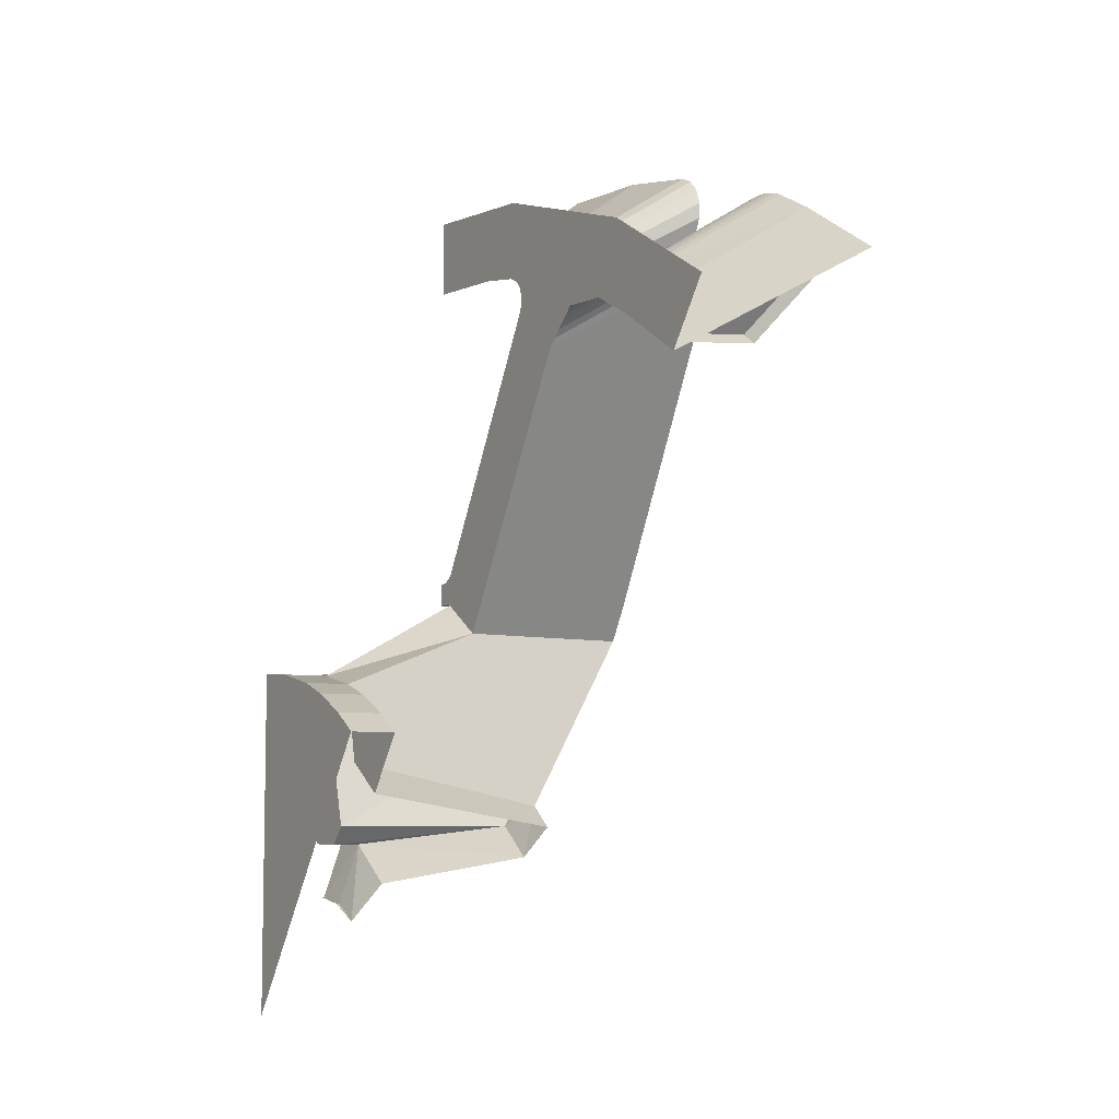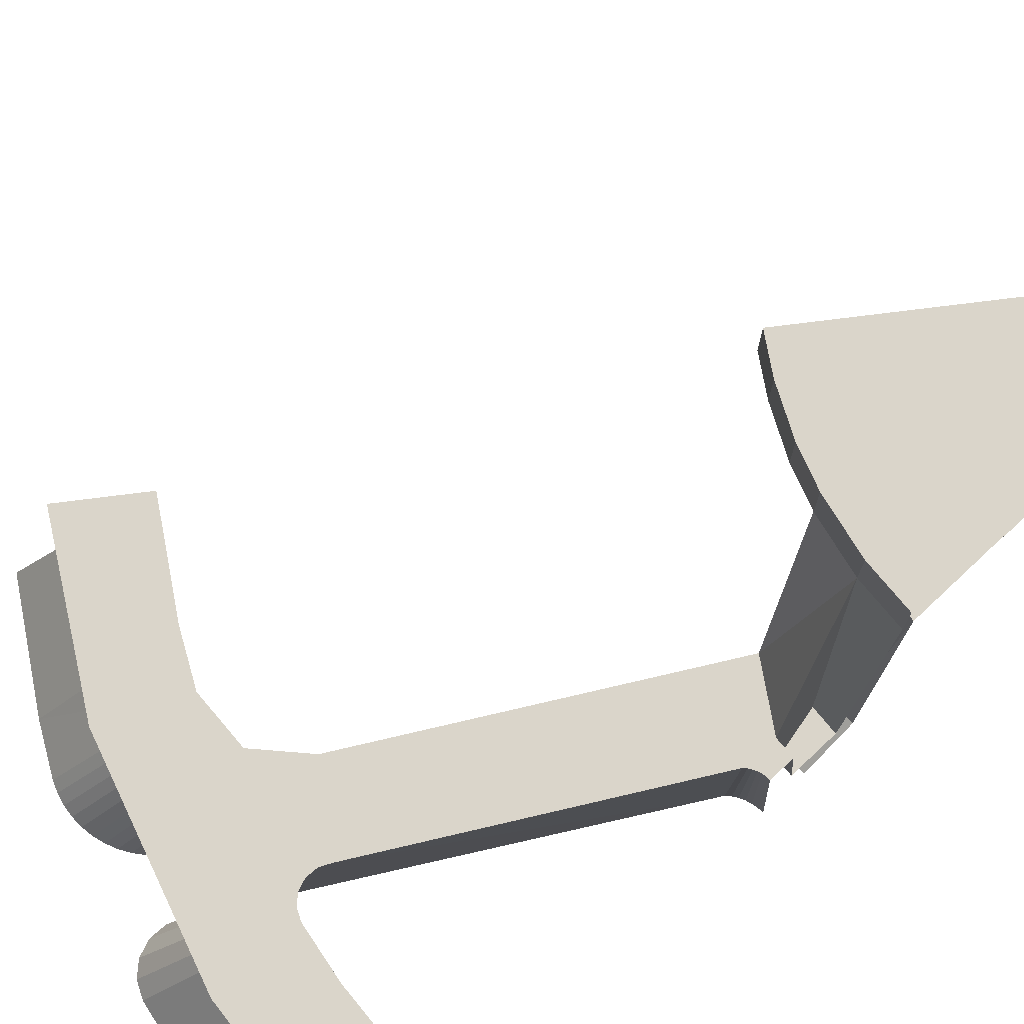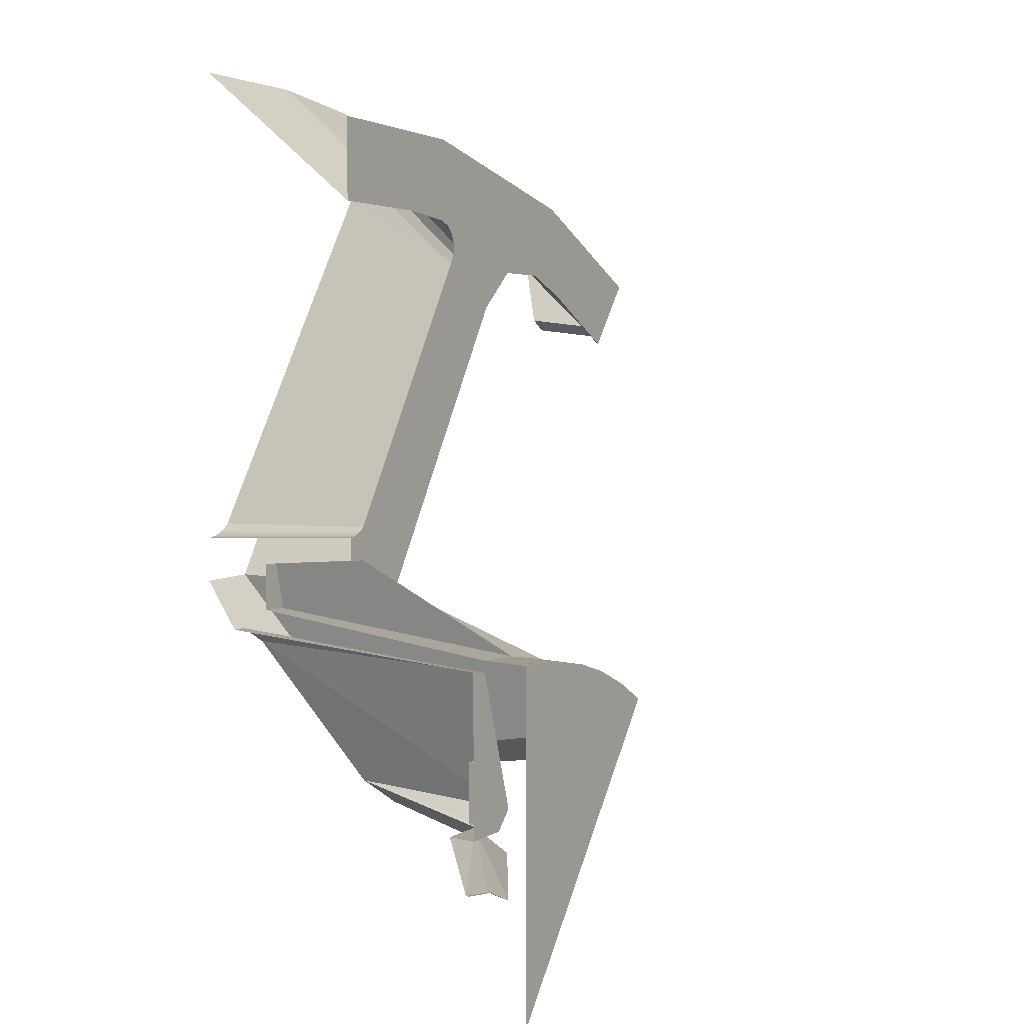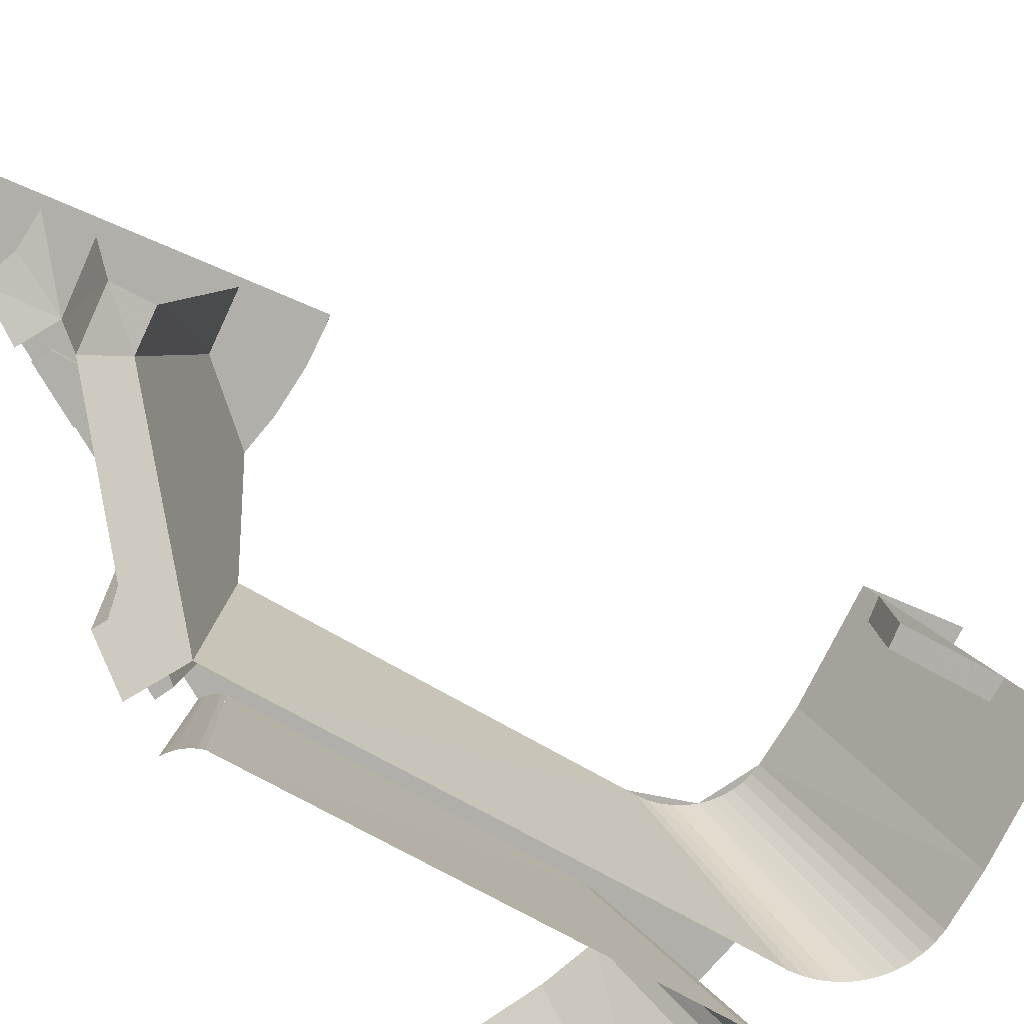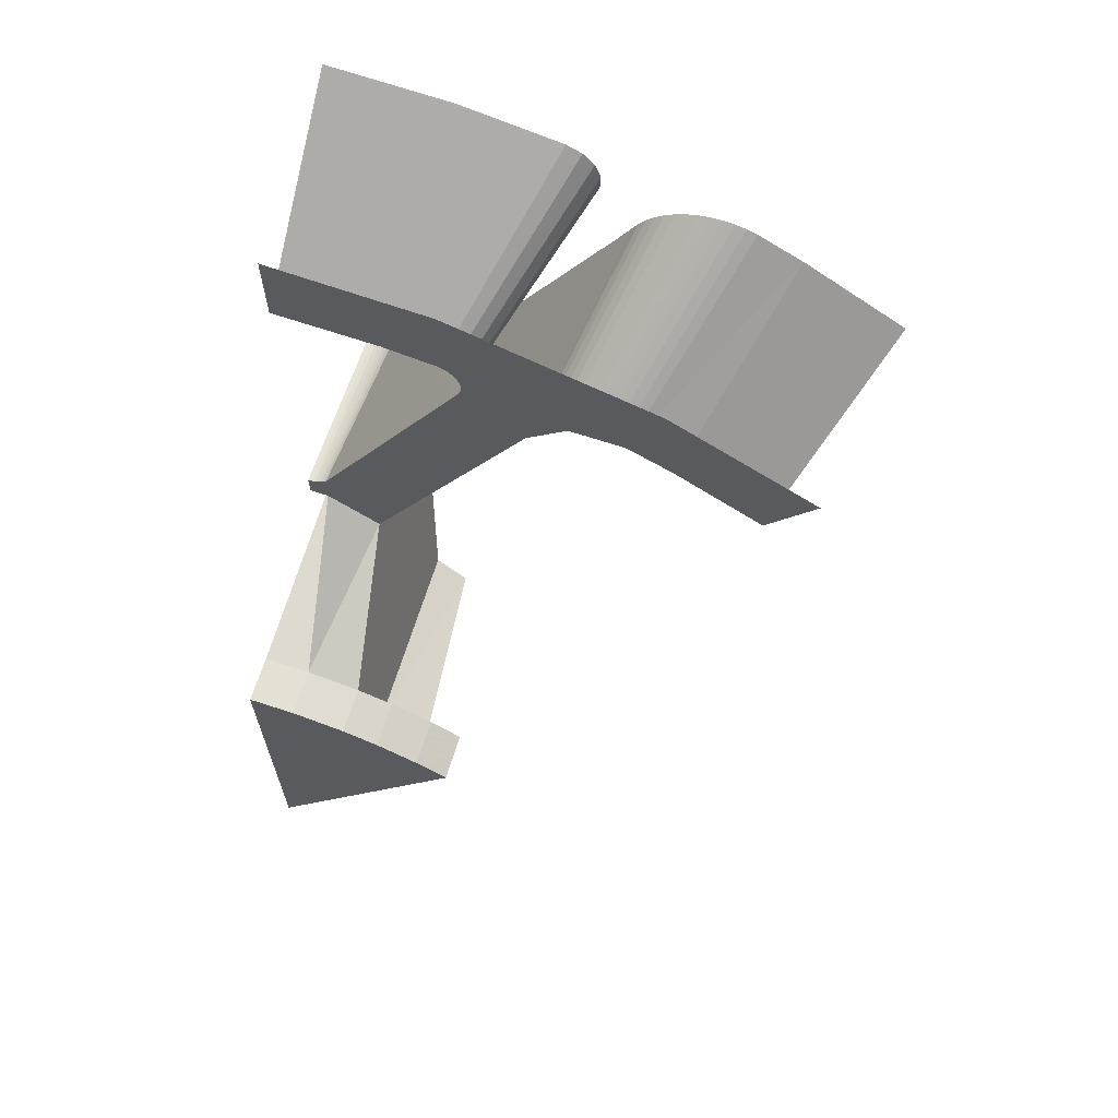
<metadata>
{"format":"obj","ext":"obj","renderer":"f3d","projection":"perspective","resolution":1024,"background":"white","views":[{"elev":-6.8,"azim":59.2,"up":"+Y"},{"elev":74.3,"azim":-133.2,"up":"+Z"},{"elev":6.6,"azim":-56.0,"up":"+Y"},{"elev":-78.0,"azim":31.0,"up":"+Z"},{"elev":65.4,"azim":17.1,"up":"+Y"}]}
</metadata>
<code>
v 0.6559 3.278 -0.88
v 0.6983 3.258 -0.88
v 0.9939 3.758 -1.63
v 0.9303 3.787 -1.63
v 0.6983 3.258 -0.88
v 0.7299 3.224 -0.88
v 1.041 3.706 -1.63
v 0.9939 3.758 -1.63
v 0.7299 3.224 -0.88
v 0.7459 3.18 -0.88
v 1.065 3.64 -1.63
v 1.041 3.706 -1.63
v 0.7459 3.18 -0.88
v 0.7438 3.133 -0.88
v 1.062 3.57 -1.63
v 1.065 3.64 -1.63
v 0.7438 3.133 -0.88
v 0.724 3.091 -0.88
v 1.032 3.506 -1.63
v 1.062 3.57 -1.63
v 0.7724 3.25 -0.88
v 0.6983 3.258 -0.88
v 0.6559 3.278 -0.88
v 0.7724 3.25 -0.88
v 0.7299 3.224 -0.88
v 0.6983 3.258 -0.88
v 0.7724 3.25 -0.88
v 0.7459 3.18 -0.88
v 0.7299 3.224 -0.88
v 0.7724 3.25 -0.88
v 0.7438 3.133 -0.88
v 0.7459 3.18 -0.88
v 0.7152 3.016 -0.88
v 0.724 3.091 -0.88
v 0.7438 3.133 -0.88
v 0.4364 3.314 -0.88
v 0 3.343 -0.88
v 0 3.9 -1.63
v 0.5091 3.867 -1.63
v 0.5091 3.867 -1.63
v 0.9303 3.787 -1.63
v 0.6559 3.278 -0.88
v 0.4364 3.314 -0.88
v 0 1.95 -0.88
v 0.01566 1.951 -0.88
v 0.02349 1.892 -1.68
v 0 1.89 -1.68
v 0.01566 1.951 -0.88
v 0.03105 1.954 -0.88
v 0.04658 1.896 -1.68
v 0.02349 1.892 -1.68
v 0.03105 1.954 -0.88
v 0.04592 1.959 -0.88
v 0.06889 1.904 -1.68
v 0.04658 1.896 -1.68
v 0.04592 1.959 -0.88
v 0.06 1.966 -0.88
v 0.09 1.914 -1.68
v 0.06889 1.904 -1.68
v 0.06 1.966 -0.88
v 0.07306 1.975 -0.88
v 0.1096 1.927 -1.68
v 0.09 1.914 -1.68
v 0.07306 1.975 -0.88
v 0.08485 1.985 -0.88
v 0.1273 1.943 -1.68
v 0.1096 1.927 -1.68
v 0.01566 1.951 -0.88
v 0 1.95 -0.88
v 0.12 1.95 -0.88
v 0.03105 1.954 -0.88
v 0.01566 1.951 -0.88
v 0.12 1.95 -0.88
v 0.04592 1.959 -0.88
v 0.03105 1.954 -0.88
v 0.12 1.95 -0.88
v 0.06 1.966 -0.88
v 0.04592 1.959 -0.88
v 0.12 1.95 -0.88
v 0.07306 1.975 -0.88
v 0.06 1.966 -0.88
v 0.12 1.95 -0.88
v 0.08485 1.985 -0.88
v 0.07306 1.975 -0.88
v 0.12 1.95 -0.88
v 0.1398 1.964 -1.68
v 0.08485 1.985 -0.88
v 0.724 3.091 -0.88
v 0.9509 3.365 -1.63
v 1.399 3.039 -0.88
v 1.362 3.053 -0.88
v 1.631 3.545 -1.63
v 1.675 3.528 -1.63
v 1.362 3.053 -0.88
v 1.324 3.063 -0.88
v 1.586 3.556 -1.63
v 1.631 3.545 -1.63
v 1.324 3.063 -0.88
v 1.285 3.067 -0.88
v 1.539 3.562 -1.63
v 1.586 3.556 -1.63
v 1.285 3.067 -0.88
v 1.246 3.067 -0.88
v 1.492 3.561 -1.63
v 1.539 3.562 -1.63
v 1.246 3.067 -0.88
v 1.207 3.061 -0.88
v 1.445 3.554 -1.63
v 1.492 3.561 -1.63
v 1.207 3.061 -0.88
v 1.169 3.05 -0.88
v 1.4 3.541 -1.63
v 1.445 3.554 -1.63
v 1.169 3.05 -0.88
v 1.133 3.035 -0.88
v 1.357 3.523 -1.63
v 1.4 3.541 -1.63
v 1.133 3.035 -0.88
v 1.1 3.015 -0.88
v 1.316 3.499 -1.63
v 1.357 3.523 -1.63
v 1.1 3.015 -0.88
v 1.069 2.99 -0.88
v 1.279 3.469 -1.63
v 1.316 3.499 -1.63
v 1.069 2.99 -0.88
v 1.042 2.962 -0.88
v 1.246 3.436 -1.63
v 1.279 3.469 -1.63
v 1.042 2.962 -0.88
v 1.018 2.931 -0.88
v 1.218 3.398 -1.63
v 1.246 3.436 -1.63
v 1.018 2.931 -0.88
v 0.999 2.896 -0.88
v 1.195 3.357 -1.63
v 1.218 3.398 -1.63
v 1.128 3.167 -0.88
v 1.169 3.05 -0.88
v 1.399 3.039 -0.88
v 1.128 3.167 -0.88
v 0.999 2.896 -0.88
v 1.169 3.05 -0.88
v 2.292 3.155 -1.63
v 1.965 2.704 -0.88
v 1.595 2.938 -0.88
v 1.861 3.427 -1.63
v 1.399 3.039 -0.88
v 1.675 3.528 -1.63
v 1.861 3.427 -1.63
v 1.595 2.938 -0.88
v 0.9509 3.365 -1.63
v 0.724 3.091 -0.88
v 1.032 3.506 -1.63
v 0.1398 1.964 -1.68
v 0.1273 1.943 -1.68
v 0.08485 1.985 -0.88
v 1.138 3.257 -1.63
v 1.195 3.357 -1.63
v 0.999 2.896 -0.88
v 0.3271 1.856 -1.68
v 1.138 3.257 -1.63
v 0.999 2.896 -0.88
v 0.3062 1.698 -0.88
v 0.2368 1.7 -1.68
v 0.3271 1.856 -1.68
v 0.3062 1.698 -0.88
v 0.1276 1.43 -1.487
v 0.2368 1.7 -1.68
v 0.458 0.915 -1.119
v 0.298 0.8255 -1.055
v 0.458 0.915 -1.119
v 0.5965 0.821 -1.105
v 0.4989 0.6867 -1.041
v 0.298 0.8255 -1.055
v 0.5965 0.821 -1.105
v 0.458 0.915 -1.119
v 0.4964 1.1 -0.2
v 0.6994 0.9626 -0.2
v 0.3062 1.698 -0.88
v 0.4218 1.439 -0.2
v 0.458 0.915 -1.119
v 0.2368 1.7 -1.68
v 0 1.445 -0.255
v 0 1.495 -1.534
v 0.05678 1.495 -1.534
v 0 1.445 -0.255
v 0.05678 1.495 -1.534
v 0.08264 1.43 -0.255
v 0.08264 1.43 -0.255
v 0.05678 1.495 -1.534
v 0.1276 1.43 -1.487
v 0.08264 1.43 -0.255
v 0.1276 1.43 -1.487
v 0.253 0.8255 -0.255
v 0.253 0.8255 -0.255
v 0.1276 1.43 -1.487
v 0.298 0.8255 -1.055
v 0.2368 1.7 -1.68
v 0.1276 1.43 -1.487
v 0.05678 1.495 -1.534
v 0 1.7 -1.68
v 0 1.7 -1.68
v 0.05678 1.495 -1.534
v 0 1.495 -1.534
v 0.18 0.745 -0.255
v 0 0.745 -0.255
v 0 1.445 -0.255
v 0.08264 1.43 -0.255
v 0.253 0.8255 -0.255
v 0.18 0.745 -0.255
v 0.08264 1.43 -0.255
v 0.07396 1.071 -0.28
v 0 1.071 -0.28
v 0 1.071 -0.255
v 0.07396 1.071 -0.255
v 0.1479 0.9425 -0.28
v 0.07396 1.071 -0.28
v 0.07396 1.071 -0.255
v 0.1479 0.9425 -0.255
v 0.07396 0.8144 -0.28
v 0.1479 0.9425 -0.28
v 0.1479 0.9425 -0.255
v 0.07396 0.8144 -0.255
v 0.07396 0.8144 -0.28
v 0.07396 0.8144 -0.255
v 0 0.8144 -0.255
v 0 0.8144 -0.28
v 0.07396 0.8144 -0.28
v 0 0.8144 -0.28
v 0 1.071 -0.28
v 0.07396 1.071 -0.28
v 0.1479 0.9425 -0.28
v 0.07396 0.8144 -0.28
v 0.07396 1.071 -0.28
v 0.18 0.745 -0.375
v 0 0.745 -0.375
v 0 0.745 -0.255
v 0.18 0.745 -0.255
v 0.298 0.8255 -1.055
v 0.18 0.745 -0.375
v 0.18 0.745 -0.255
v 0.18 0.745 -0.255
v 0.253 0.8255 -0.255
v 0.298 0.8255 -1.055
v 0.4989 0.6867 -1.041
v 0.4195 0.5773 -0.375
v 0.18 0.745 -0.375
v 0.298 0.8255 -1.055
v 0 0.51 -0.295
v 0 0.745 -0.375
v 0.18 0.745 -0.375
v 0.18 0.745 -0.375
v 0.1576 0.4851 -0.295
v 0 0.51 -0.295
v 0.18 0.745 -0.375
v 0.4195 0.5773 -0.375
v 0.2998 0.4126 -0.2875
v 0.2998 0.4126 -0.2875
v 0.1576 0.4851 -0.295
v 0.18 0.745 -0.375
v 0.1576 0.4851 -0.295
v 0.1576 0.4851 -0.28
v 0 0.51 -0.28
v 0 0.51 -0.295
v 0.1576 0.4851 -0.28
v 0.1576 0.4851 -0.295
v 0.2998 0.4126 -0.2875
v 0.6994 0.9626 -0.2
v 0.4964 1.1 -0.2
v 0.4218 1.439 -0.2
v 0.574 1.386 -0.2
v 0.4218 1.439 -0.2
v 0.4964 1.1 -0.2
v 0.458 0.915 -1.119
v 0.75 1.299 -0.2
v 0.8817 1.214 -0.2
v 0.6994 0.9626 -0.2
v 0.574 1.386 -0.2
v 0 1.95 -0.88
v 0 1.85 -0.88
v 0.08107 1.845 -0.88
v 0.12 1.95 -0.88
v 0 1.85 -0.88
v 0 1.8 -1.35
v 0.06829 1.795 -1.35
v 0.08107 1.845 -0.88
v 0.06829 1.795 -1.35
v 0 1.8 -1.35
v 0 1.6 -1.35
v 0.113 1.593 -1.35
v 0.1958 1.487 -0.2
v 0.113 1.593 -1.35
v 0 1.6 -1.35
v 0 1.5 -0.2
v 0.08107 1.845 -0.88
v 0.06829 1.795 -1.35
v 0.113 1.593 -1.35
v 0.1958 1.487 -0.2
v 0.1958 1.487 -0.2
v 0.4218 1.439 -0.2
v 0.3062 1.698 -0.88
v 0.3062 1.698 -0.88
v 0.08107 1.845 -0.88
v 0.1958 1.487 -0.2
v 0.12 1.95 -0.88
v 0.08107 1.845 -0.88
v 0.3062 1.698 -0.88
v 0.999 2.896 -0.88
v 0.08485 1.985 -0.88
v 0.12 1.95 -0.88
v 0.999 2.896 -0.88
v 0.7152 3.016 -0.88
v 0.08485 1.985 -0.88
v 0.7152 3.016 -0.88
v 0.724 3.091 -0.88
v 0.7438 3.133 -0.88
v 0.7152 3.016 -0.88
v 0.999 2.896 -0.88
v 1.128 3.167 -0.88
v 1.595 2.938 -0.88
v 1.965 2.704 -0.88
v 2.166 2.982 -0.88
v 1.542 3.35 -0.88
v 0 3.343 -0.88
v 0.4364 3.314 -0.88
v 0.6699 3.627 -0.88
v 0 3.686 -0.88
v 1.128 3.167 -0.88
v 1.542 3.35 -0.88
v 0.6699 3.627 -0.88
v 0.7724 3.25 -0.88
v 1.128 3.167 -0.88
v 1.399 3.039 -0.88
v 1.542 3.35 -0.88
v 1.542 3.35 -0.88
v 1.399 3.039 -0.88
v 1.595 2.938 -0.88
v 0.6559 3.278 -0.88
v 0.7724 3.25 -0.88
v 0.6699 3.627 -0.88
v 0.6559 3.278 -0.88
v 0.6699 3.627 -0.88
v 0.4364 3.314 -0.88
v 0.7724 3.25 -0.88
v 0.7438 3.133 -0.88
v 1.128 3.167 -0.88
v 0.4218 1.439 0
v 0.574 1.386 0
v 0.574 1.386 -0.2
v 0.4218 1.439 -0.2
v 0.574 1.386 0
v 0.75 1.299 0
v 0.75 1.299 -0.2
v 0.574 1.386 -0.2
v 0.75 1.299 0
v 0.8817 1.214 0
v 0.8817 1.214 -0.2
v 0.75 1.299 -0.2
v 0 1.5 0
v 0.1958 1.487 0
v 0.1958 1.487 -0.2
v 0 1.5 -0.2
v 0.1958 1.487 0
v 0.4218 1.439 0
v 0.4218 1.439 -0.2
v 0.1958 1.487 -0.2
v 0.4218 1.439 0
v 0.1958 1.487 0
v 0 1.5 0
v 0.574 1.386 0
v 0.75 1.299 0
v 0.574 1.386 0
v 0 1.5 0
v 0.8817 1.214 0
v 0 1.5 0
v 0 0 0
v 0.8817 1.214 0
v 2.121 3.064 -1.403
v 1.941 2.816 -1.242
v 1.924 2.792 -0.9505
v 2.01 2.766 -1.242
v 1.941 2.816 -1.242
v 2.121 3.064 -1.403
v 2.195 3.022 -1.408
v 1.992 2.742 -0.9419
v 1.924 2.792 -0.9505
v 1.941 2.816 -1.242
v 2.01 2.766 -1.242
g mesh7030953
f 1 3 2
f 3 1 4
f 5 7 6
f 7 5 8
f 9 11 10
f 11 9 12
f 13 15 14
f 15 13 16
f 17 19 18
f 19 17 20
g mesh7030957
f 21 23 22
f 24 26 25
f 27 29 28
f 30 32 31
f 33 35 34
f 36 37 38
f 38 39 36
f 40 41 42
f 42 43 40
g mesh7030959
f 44 45 46
f 46 47 44
f 48 49 50
f 50 51 48
f 52 53 54
f 54 55 52
f 56 57 58
f 58 59 56
f 60 61 62
f 62 63 60
f 64 65 66
f 66 67 64
g mesh7030963
f 68 69 70
f 71 72 73
f 74 75 76
f 77 78 79
f 80 81 82
f 83 84 85
f 86 87 88
f 88 89 86
g mesh7030965
f 90 91 92
f 92 93 90
f 94 95 96
f 96 97 94
f 98 99 100
f 100 101 98
f 102 103 104
f 104 105 102
f 106 107 108
f 108 109 106
f 110 111 112
f 112 113 110
f 114 115 116
f 116 117 114
f 118 119 120
f 120 121 118
f 122 123 124
f 124 125 122
f 126 127 128
f 128 129 126
f 130 131 132
f 132 133 130
f 134 135 136
f 136 137 134
g mesh7030969
f 138 139 140
f 141 142 143
f 144 145 146
f 146 147 144
f 148 149 150
f 150 151 148
f 152 153 154
f 155 156 157
f 158 159 160
f 161 162 163
f 163 164 161
f 165 166 167
f 168 169 170
f 170 171 168
f 172 173 174
f 174 175 172
f 176 177 178
f 178 179 176
f 180 181 182
f 182 183 180
f 184 185 186
f 187 188 189
f 190 191 192
f 193 194 195
f 196 197 198
f 199 200 201
f 201 202 199
f 203 204 205
f 206 207 208
f 208 209 206
f 210 211 212
g mesh7030971
f 213 214 215
f 215 216 213
g mesh7030973
f 217 218 219
f 219 220 217
g mesh7030975
f 221 222 223
f 223 224 221
g mesh7030977
f 225 226 227
f 227 228 225
f 229 230 231
f 231 232 229
f 233 234 235
g mesh7030979
f 236 237 238
f 238 239 236
f 240 241 242
f 243 244 245
f 246 247 248
f 248 249 246
f 250 251 252
f 253 254 255
f 256 257 258
f 259 260 261
f 262 263 264
f 264 265 262
f 266 267 268
f 269 270 271
f 271 272 269
f 273 274 275
f 276 277 278
f 278 279 276
f 280 281 282
f 282 283 280
f 284 285 286
f 286 287 284
f 288 289 290
f 290 291 288
f 292 293 294
f 294 295 292
f 296 297 298
f 298 299 296
f 300 301 302
f 303 304 305
f 306 307 308
f 308 309 306
f 310 311 312
f 312 313 310
f 314 315 316
f 317 318 319
f 319 320 317
f 321 322 323
f 323 324 321
f 325 326 327
f 327 328 325
f 329 330 331
f 331 332 329
f 333 334 335
f 336 337 338
f 339 340 341
f 342 343 344
f 345 346 347
f 348 349 350
f 350 351 348
f 352 353 354
f 354 355 352
f 356 357 358
f 358 359 356
f 360 361 362
f 362 363 360
f 364 365 366
f 366 367 364
f 368 369 370
f 370 371 368
f 372 373 374
f 374 375 372
f 376 377 378
f 379 380 381
f 382 383 384
f 384 385 382
f 386 387 388
f 388 389 386

</code>
